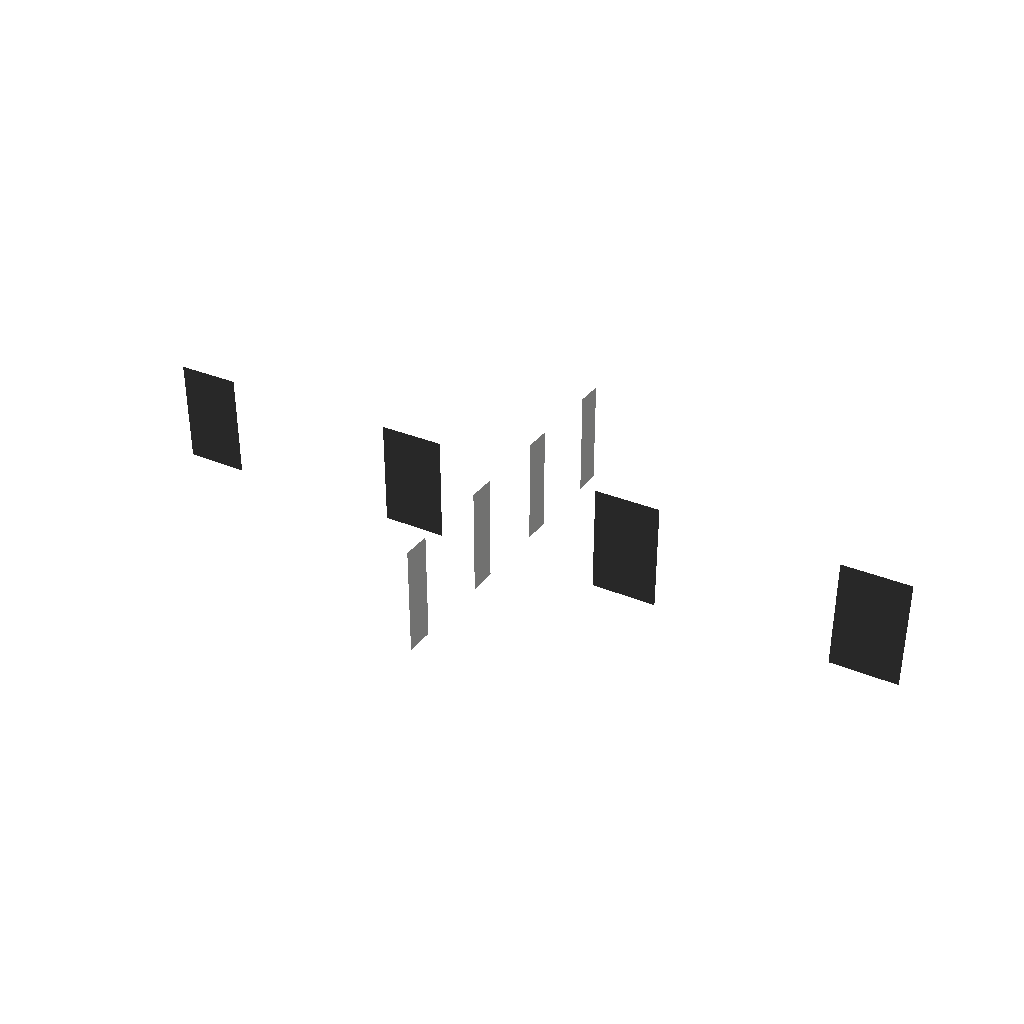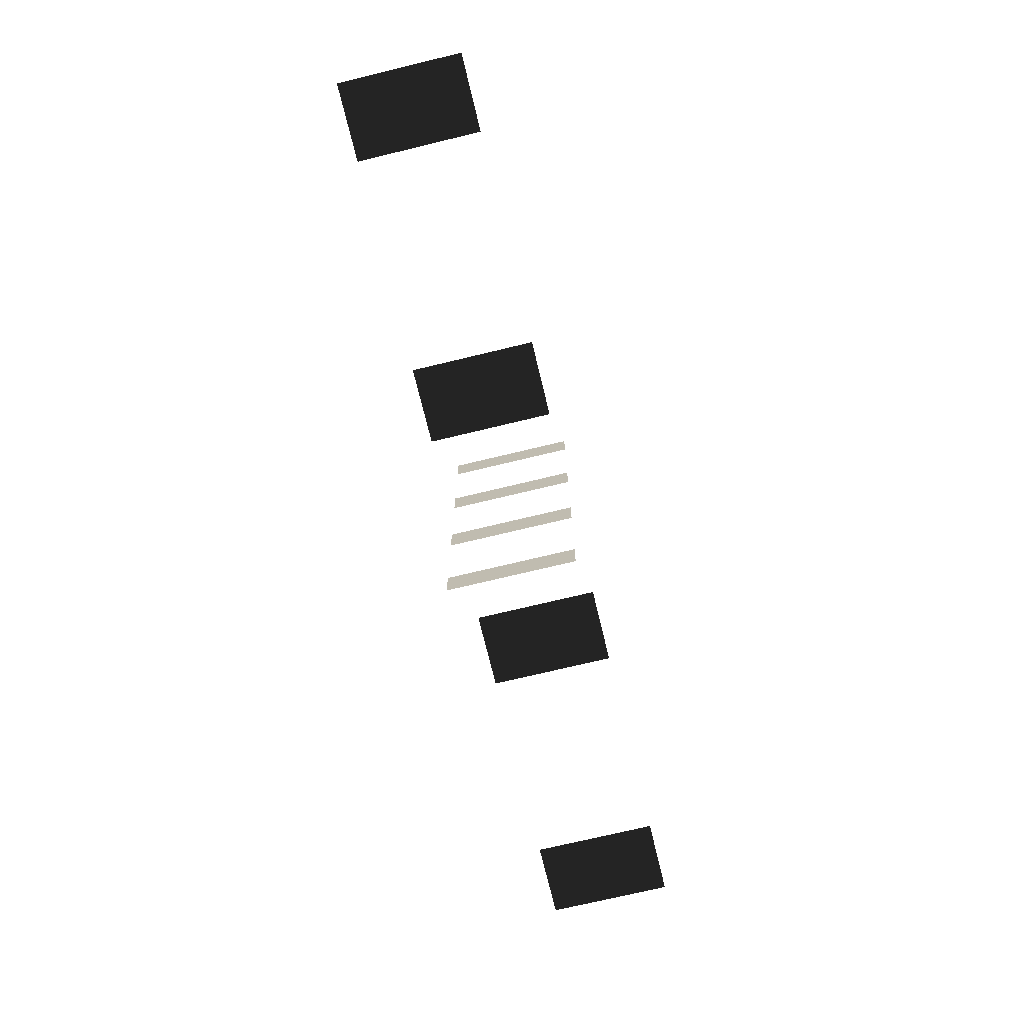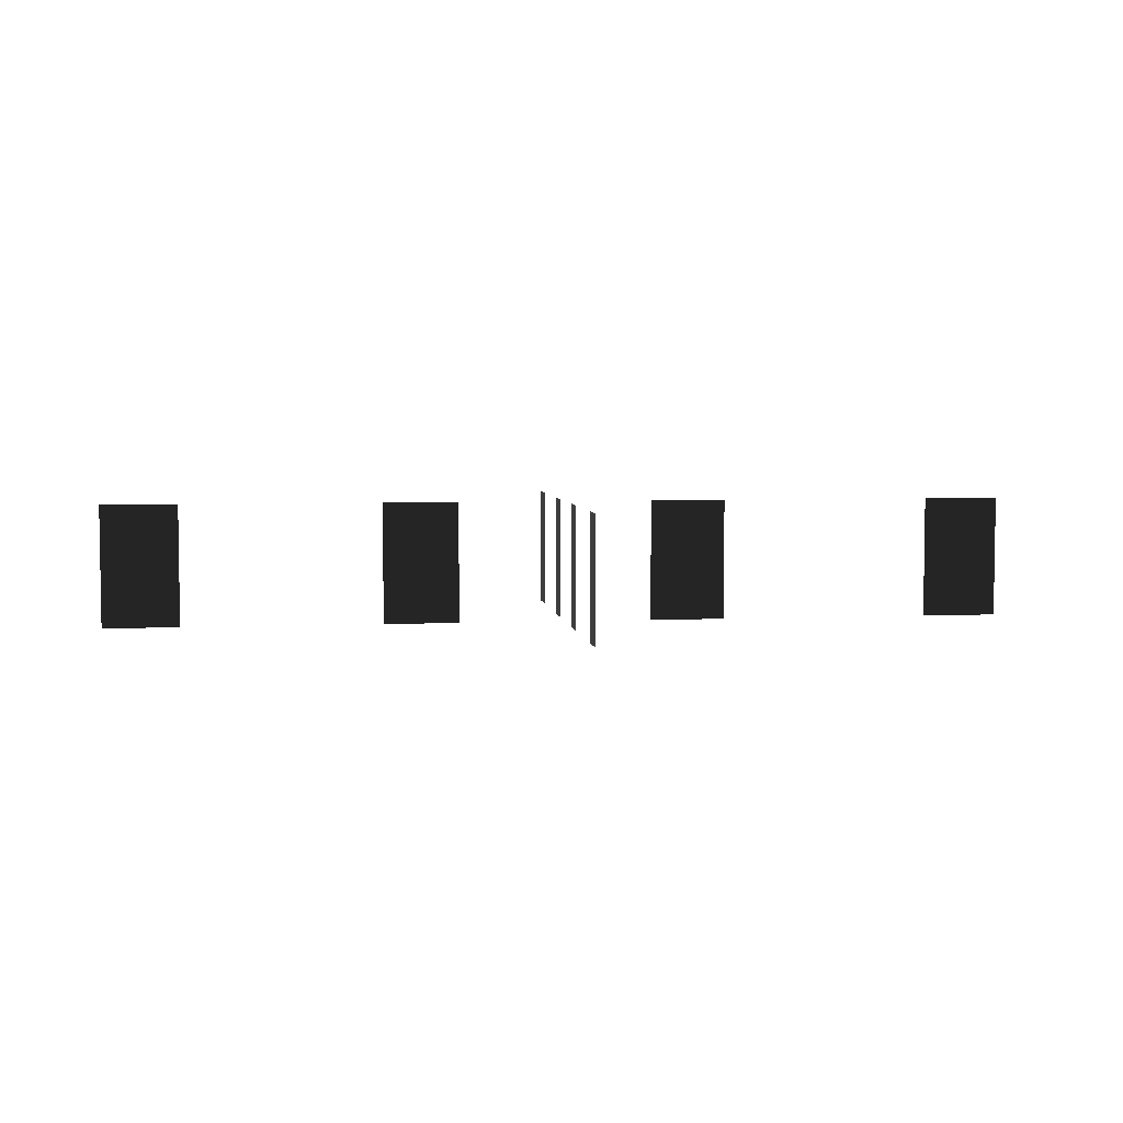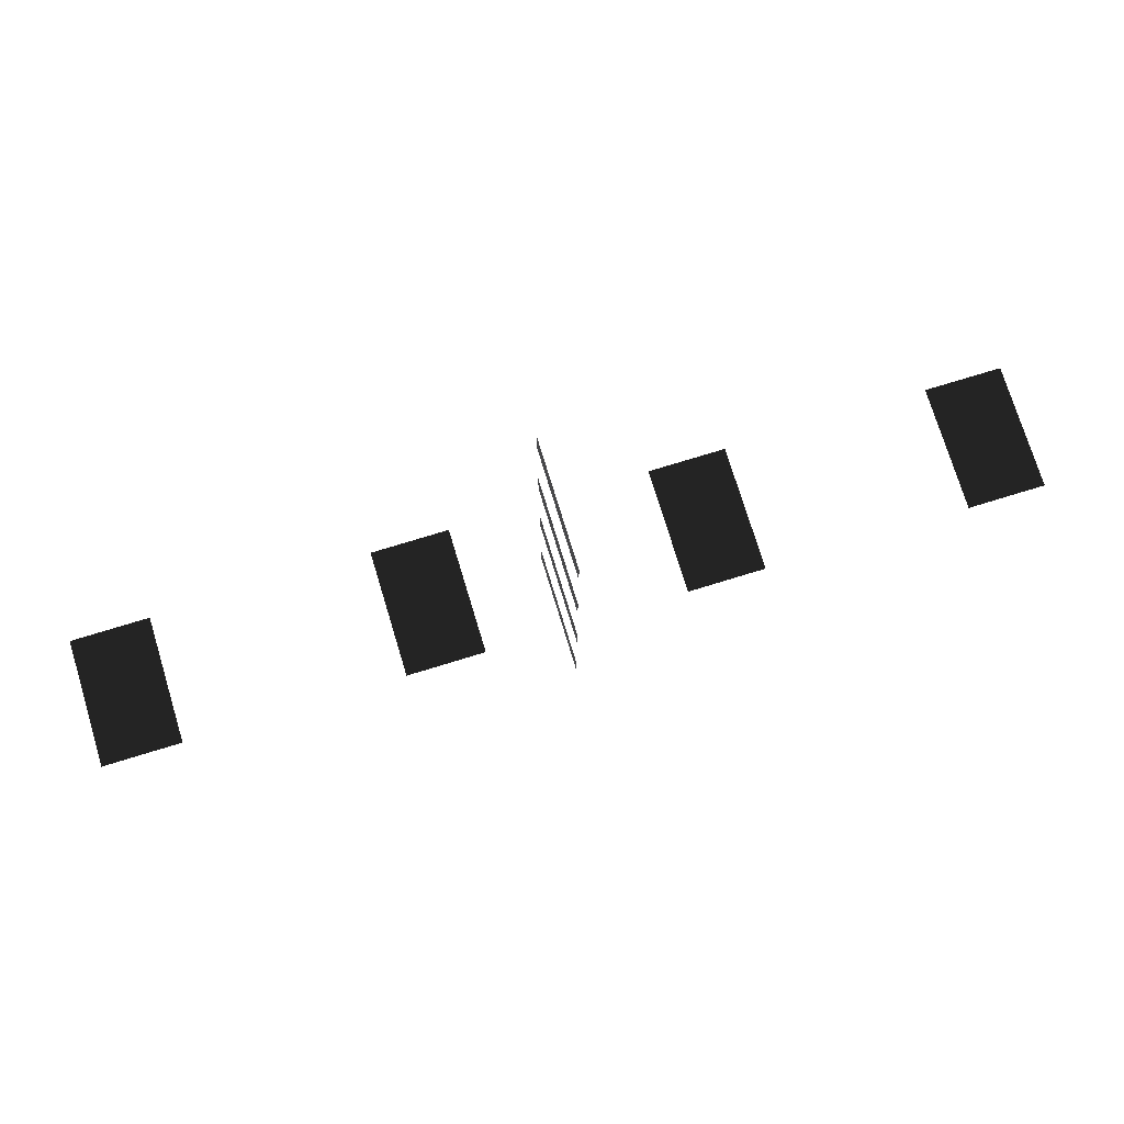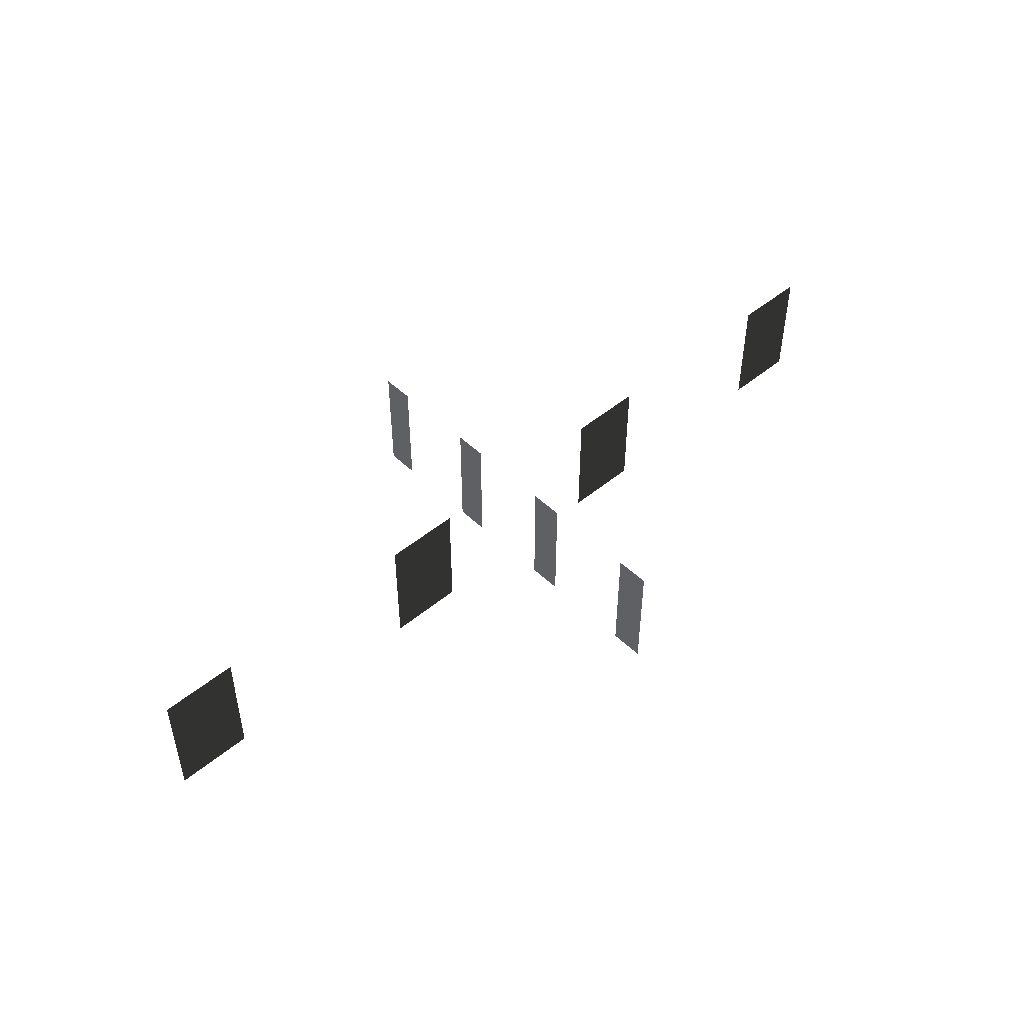
<metadata>
{"format":"obj","ext":"obj","renderer":"f3d","projection":"perspective","resolution":1024,"background":"white","views":[{"elev":32.5,"azim":-149.7,"up":"+Y"},{"elev":-72.1,"azim":103.6,"up":"+Z"},{"elev":5.0,"azim":-7.6,"up":"+Y"},{"elev":75.4,"azim":163.0,"up":"+Z"},{"elev":47.9,"azim":137.0,"up":"+Y"}]}
</metadata>
<code>
v -1.045 -0.0699 -0.0237
v -1.045 0.0699 -0.0237
v -0.9581 -0.0699 -0.0237
v -0.9581 0.0699 -0.0237
v -0.7285 -0.0699 -0.0237
v -0.7285 0.0699 -0.0237
v -0.6416 -0.0699 -0.0237
v -0.6416 0.0699 -0.0237
v -0.4175 -0.0699 -0.0237
v -0.4175 0.0699 -0.0237
v -0.3305 -0.0699 -0.0237
v -0.3305 0.0699 -0.0237
v -0.0877 -0.0699 -0.0237
v -0.0877 0.0699 -0.0237
v -0.0007 -0.0699 -0.0237
v -0.0007 0.0699 -0.0237
v -0.5185 -0.0699 0.21
v -0.5185 0.0699 0.21
v -0.5185 -0.0699 0.1714
v -0.5185 0.0699 0.1714
v -0.5185 -0.0699 0.0695
v -0.5185 0.0699 0.0695
v -0.5185 -0.0699 0.0309
v -0.5185 0.0699 0.0309
v -0.5185 -0.0699 -0.0685
v -0.5185 0.0699 -0.0685
v -0.5185 -0.0699 -0.1071
v -0.5185 0.0699 -0.1071
v -0.5185 -0.0699 -0.2149
v -0.5185 0.0699 -0.2149
v -0.5185 -0.0699 -0.2535
v -0.5185 0.0699 -0.2535
g Group_001
f 1 2 4 3
g Group_002
f 5 6 8 7
g Group_003
f 9 10 12 11
g Group_004
f 13 14 16 15
g Group_005
f 17 18 20 19
g Group_006
f 21 22 24 23
g Group_007
f 25 26 28 27
g Group_008
f 29 30 32 31

</code>
